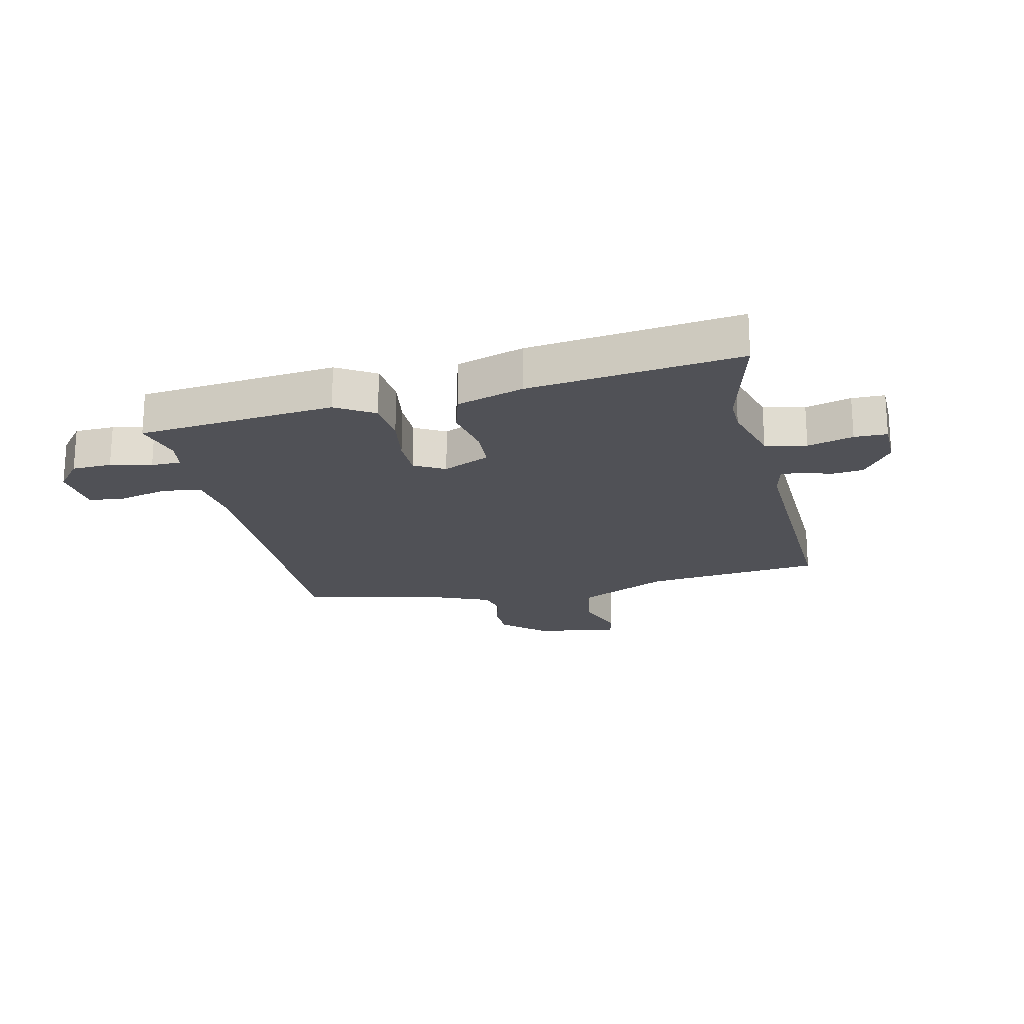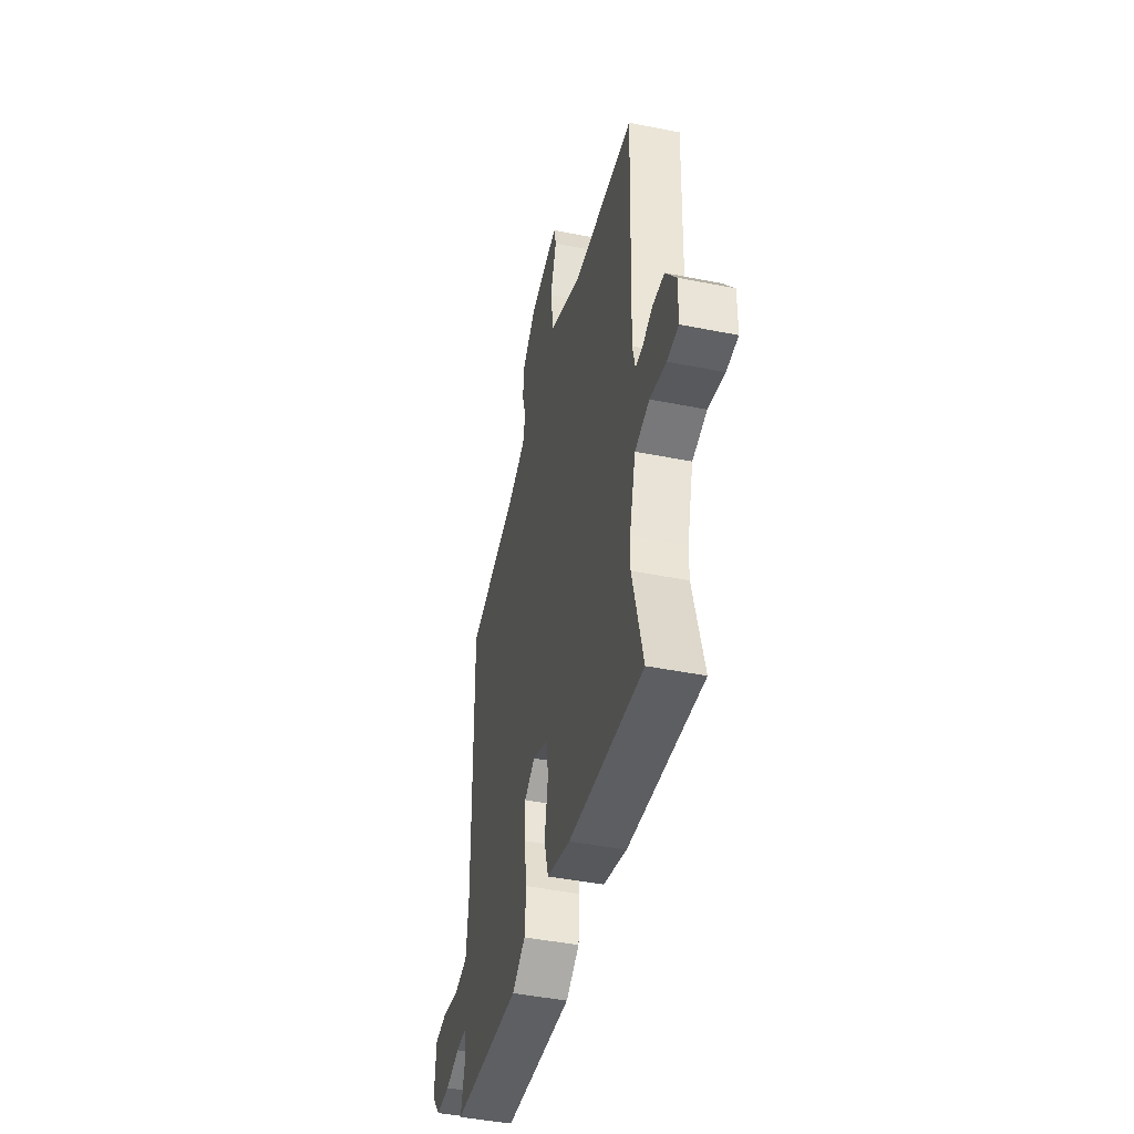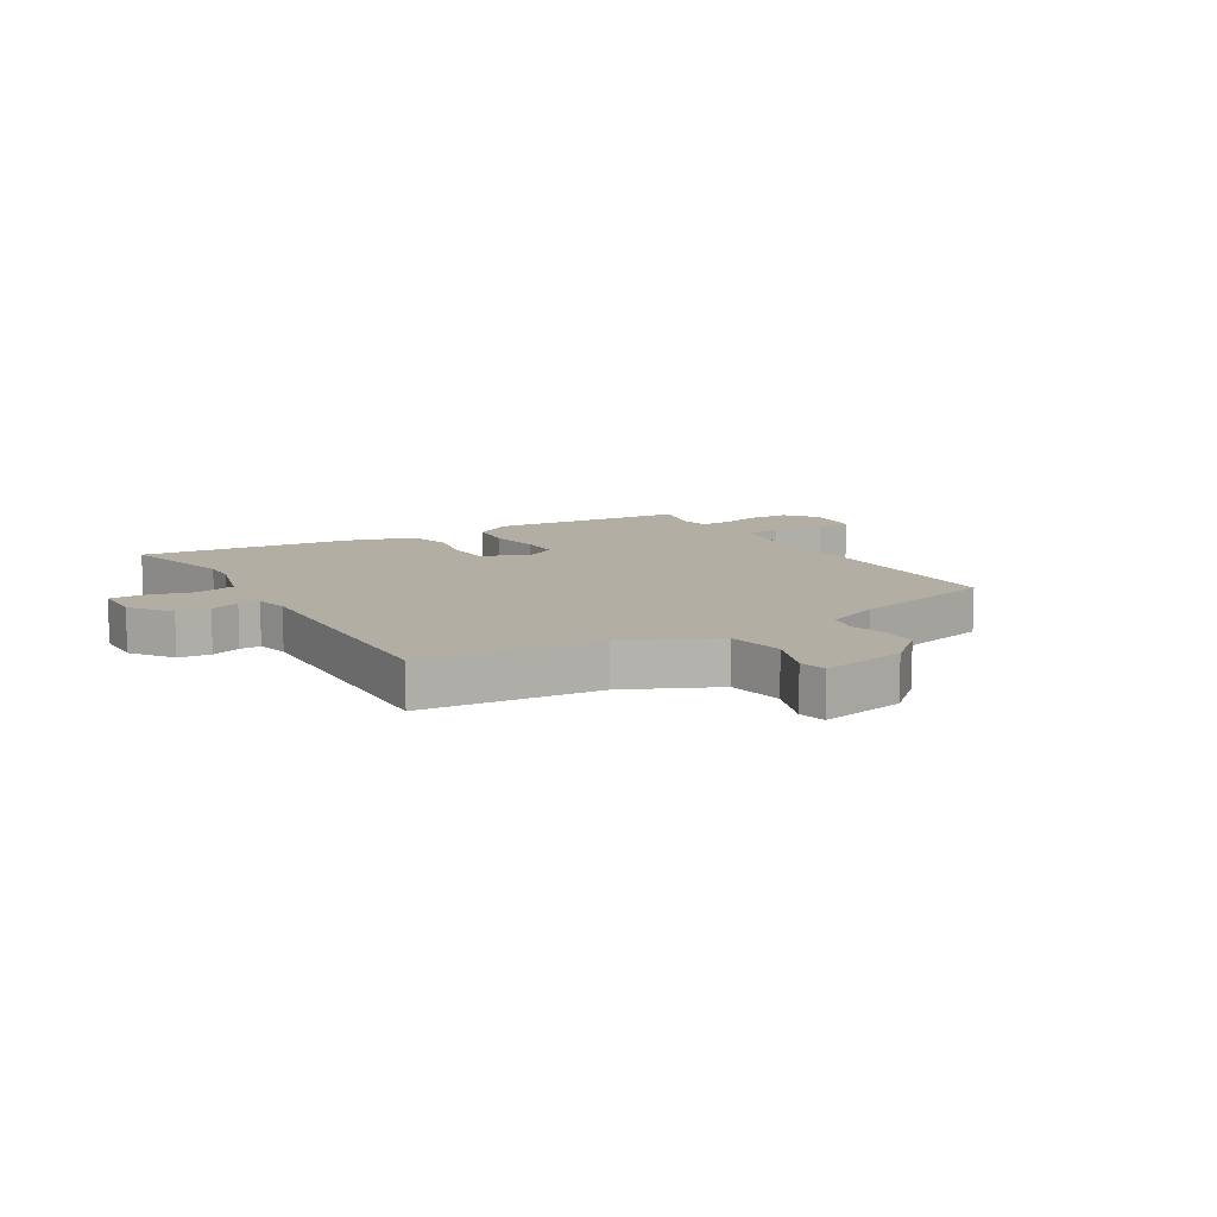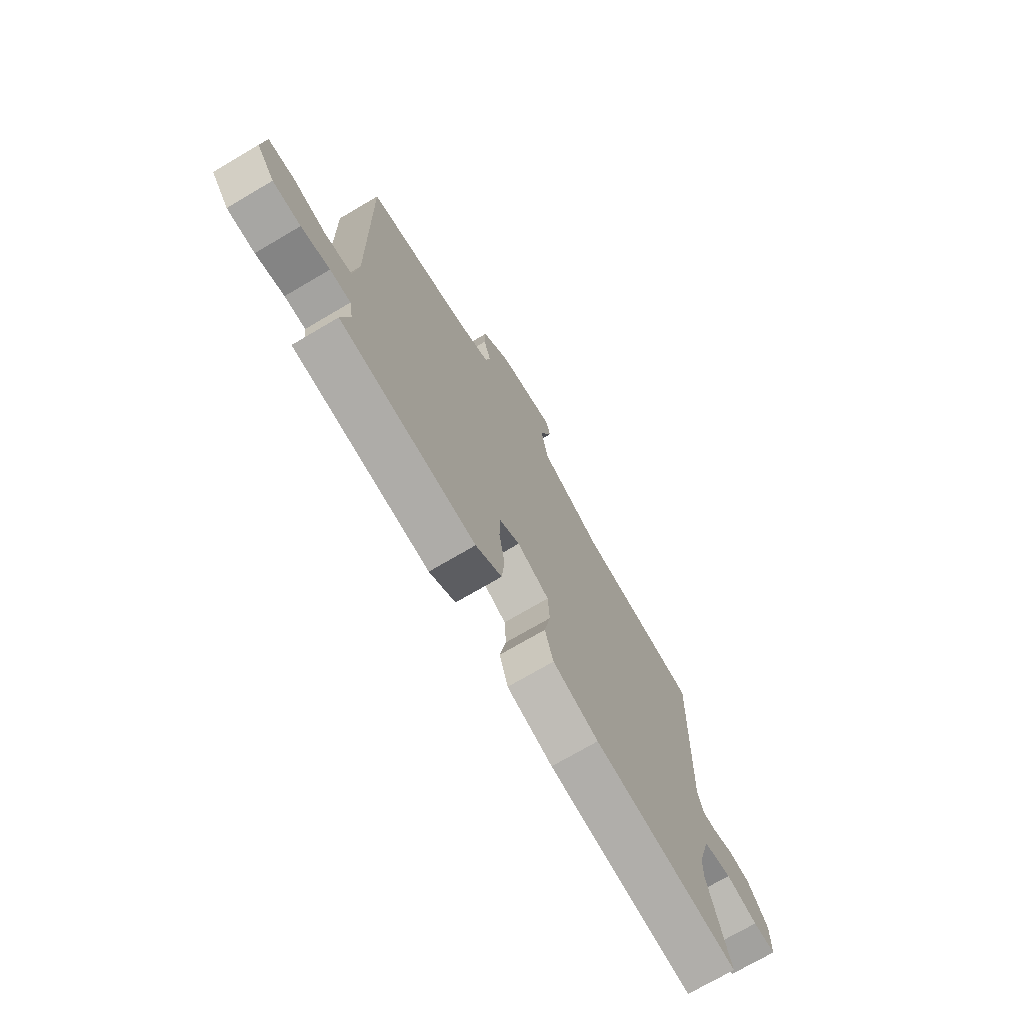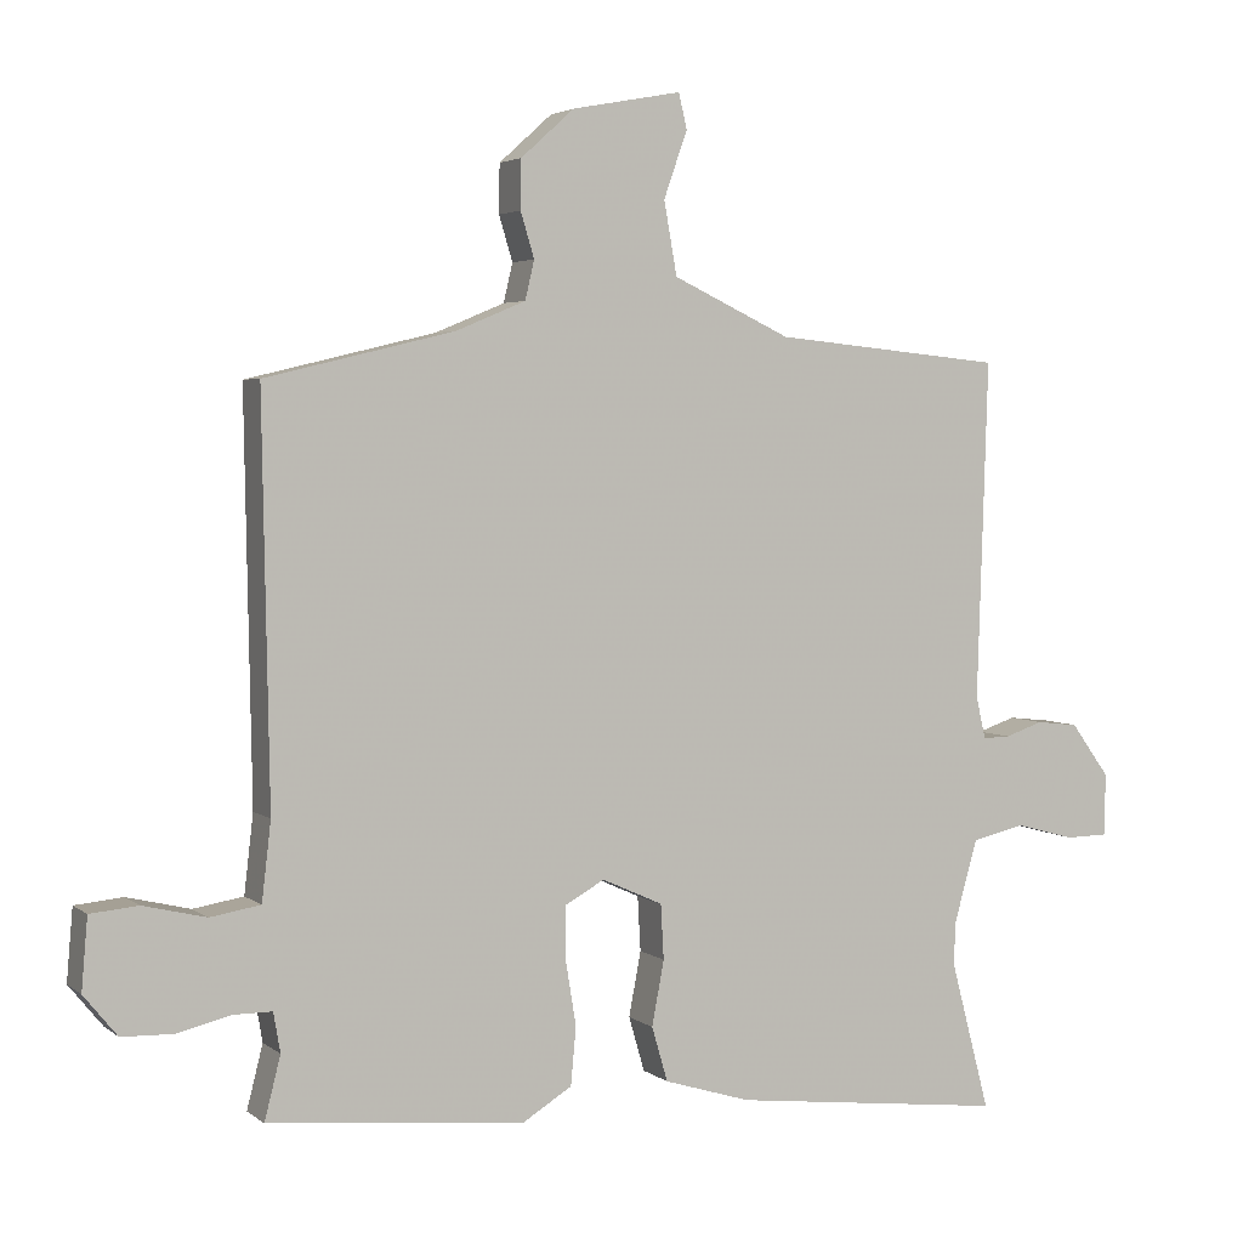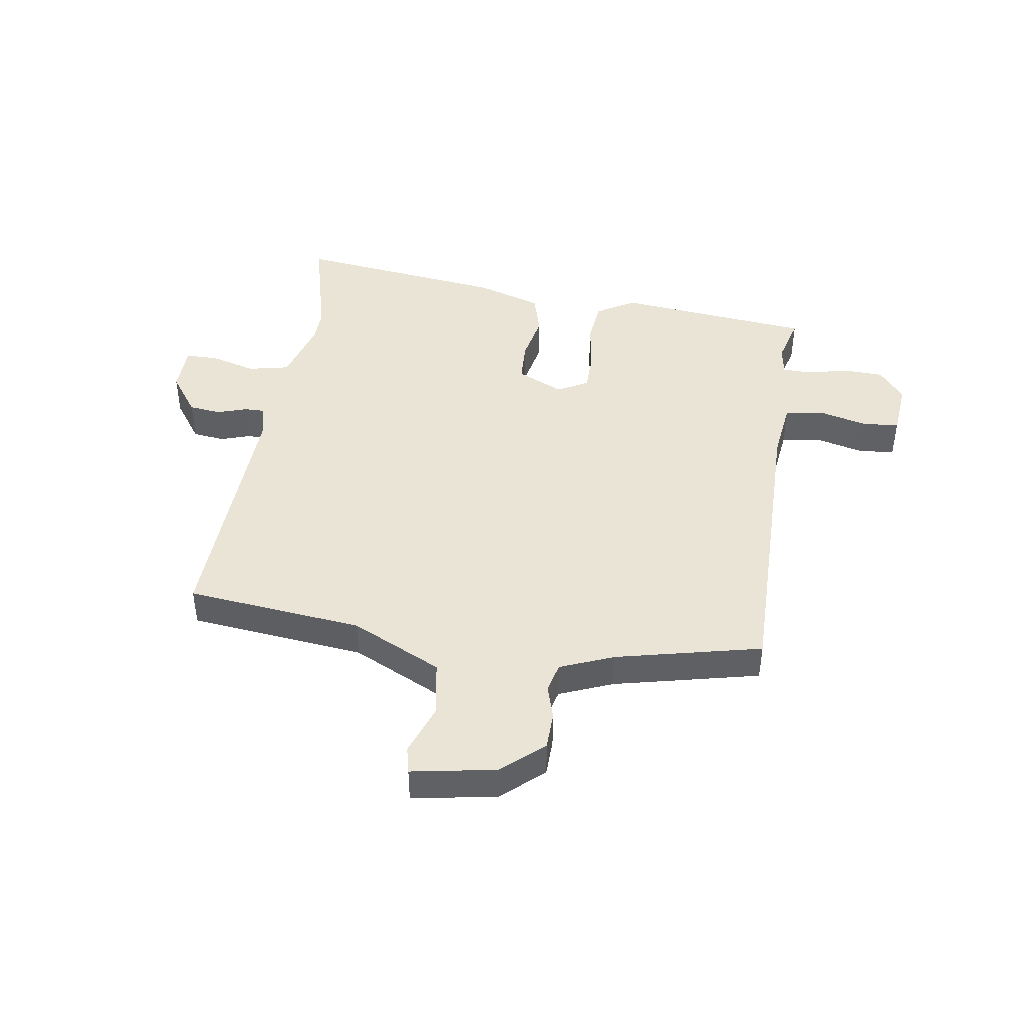
<metadata>
{"format":"obj","ext":"obj","renderer":"f3d","projection":"perspective","resolution":1024,"background":"white","views":[{"elev":-20.5,"azim":-166.9,"up":"+Y"},{"elev":-44.8,"azim":-103.1,"up":"+Z"},{"elev":10.9,"azim":-31.0,"up":"+Y"},{"elev":-72.8,"azim":120.5,"up":"+Z"},{"elev":3.6,"azim":155.4,"up":"+Z"},{"elev":43.8,"azim":9.2,"up":"+Y"}]}
</metadata>
<code>
v -0.504 0.07 0.463
v -0.201 0.07 0.493
v -0.046 0.07 0.566
v -0.029 0.07 0.662
v -0.06 0.07 0.75
v -0.049 0.07 0.796
v 0.095 0.07 0.769
v 0.165 0.07 0.706
v 0.166 0.07 0.642
v 0.148 0.07 0.583
v 0.16 0.07 0.532
v 0.251 0.07 0.494
v 0.5 0.07 0.434
v 0.491 0.07 -0.09
v 0.503 0.07 -0.193
v 0.569 0.07 -0.204
v 0.652 0.07 -0.184
v 0.715 0.07 -0.19
v 0.723 0.07 -0.284
v 0.679 0.07 -0.338
v 0.611 0.07 -0.34
v 0.541 0.07 -0.323
v 0.49 0.07 -0.323
v 0.481 0.07 -0.375
v 0.502 0.07 -0.458
v 0.165 0.07 -0.49
v 0.1 0.07 -0.45
v 0.093 0.07 -0.374
v 0.107 0.07 -0.289
v 0.107 0.07 -0.22
v 0.055 0.07 -0.191
v -0.025 0.07 -0.227
v -0.029 0.07 -0.299
v -0.013 0.07 -0.384
v -0.034 0.07 -0.456
v -0.148 0.07 -0.491
v -0.509 0.07 -0.533
v -0.458 0.07 -0.339
v -0.459 0.07 -0.283
v -0.49 0.07 -0.172
v -0.56 0.07 -0.156
v -0.638 0.07 -0.177
v -0.694 0.07 -0.176
v -0.695 0.07 -0.094
v -0.644 0.07 -0.024
v -0.589 0.07 -0.018
v -0.539 0.07 -0.035
v -0.503 0.07 -0.036
v -0.49 0.07 0.019
v -0.504 0 0.463
v -0.201 0 0.493
v -0.046 0 0.566
v -0.029 0 0.662
v -0.06 0 0.75
v -0.049 0 0.796
v 0.095 0 0.769
v 0.165 0 0.706
v 0.166 0 0.642
v 0.148 0 0.583
v 0.16 0 0.532
v 0.251 0 0.494
v 0.5 0 0.434
v 0.491 0 -0.09
v 0.503 0 -0.193
v 0.569 0 -0.204
v 0.652 0 -0.184
v 0.715 0 -0.19
v 0.723 0 -0.284
v 0.679 0 -0.338
v 0.611 0 -0.34
v 0.541 0 -0.323
v 0.49 0 -0.323
v 0.481 0 -0.375
v 0.502 0 -0.458
v 0.165 0 -0.49
v 0.1 0 -0.45
v 0.093 0 -0.374
v 0.107 0 -0.289
v 0.107 0 -0.22
v 0.055 0 -0.191
v -0.025 0 -0.227
v -0.029 0 -0.299
v -0.013 0 -0.384
v -0.034 0 -0.456
v -0.148 0 -0.491
v -0.509 0 -0.533
v -0.458 0 -0.339
v -0.459 0 -0.283
v -0.49 0 -0.172
v -0.56 0 -0.156
v -0.638 0 -0.177
v -0.694 0 -0.176
v -0.695 0 -0.094
v -0.644 0 -0.024
v -0.589 0 -0.018
v -0.539 0 -0.035
v -0.503 0 -0.036
v -0.49 0 0.019
f 44 45 46 47
f 44 47 48
f 41 42 43 44
f 40 41 44 48
f 39 40 48 49
f 35 36 37 38
f 33 34 35 38
f 32 33 38 39
f 31 32 39 49
f 26 27 28 29
f 24 25 26 29
f 23 24 29 30
f 22 23 30 31
f 16 17 18 19
f 15 16 19 20
f 12 13 14
f 11 12 14 15
f 7 8 9 10
f 7 10 11
f 4 5 6 7
f 3 4 7 11
f 2 3 11 15
f 49 1 2 15
f 21 22 31 49
f 15 20 21 49
f 96 95 94 93
f 97 96 93
f 93 92 91 90
f 97 93 90 89
f 98 97 89 88
f 87 86 85 84
f 87 84 83 82
f 88 87 82 81
f 98 88 81 80
f 78 77 76 75
f 78 75 74 73
f 79 78 73 72
f 80 79 72 71
f 68 67 66 65
f 69 68 65 64
f 63 62 61
f 64 63 61 60
f 59 58 57 56
f 60 59 56
f 56 55 54 53
f 60 56 53 52
f 64 60 52 51
f 64 51 50 98
f 98 80 71 70
f 98 70 69 64
f 1 50 51 2
f 2 51 52 3
f 3 52 53 4
f 4 53 54 5
f 5 54 55 6
f 6 55 56 7
f 7 56 57 8
f 8 57 58 9
f 9 58 59 10
f 10 59 60 11
f 11 60 61 12
f 12 61 62 13
f 13 62 63 14
f 14 63 64 15
f 15 64 65 16
f 16 65 66 17
f 17 66 67 18
f 18 67 68 19
f 19 68 69 20
f 20 69 70 21
f 21 70 71 22
f 22 71 72 23
f 23 72 73 24
f 24 73 74 25
f 25 74 75 26
f 26 75 76 27
f 27 76 77 28
f 28 77 78 29
f 29 78 79 30
f 30 79 80 31
f 31 80 81 32
f 32 81 82 33
f 33 82 83 34
f 34 83 84 35
f 35 84 85 36
f 36 85 86 37
f 37 86 87 38
f 38 87 88 39
f 39 88 89 40
f 40 89 90 41
f 41 90 91 42
f 42 91 92 43
f 43 92 93 44
f 44 93 94 45
f 45 94 95 46
f 46 95 96 47
f 47 96 97 48
f 48 97 98 49
f 49 98 50 1

</code>
